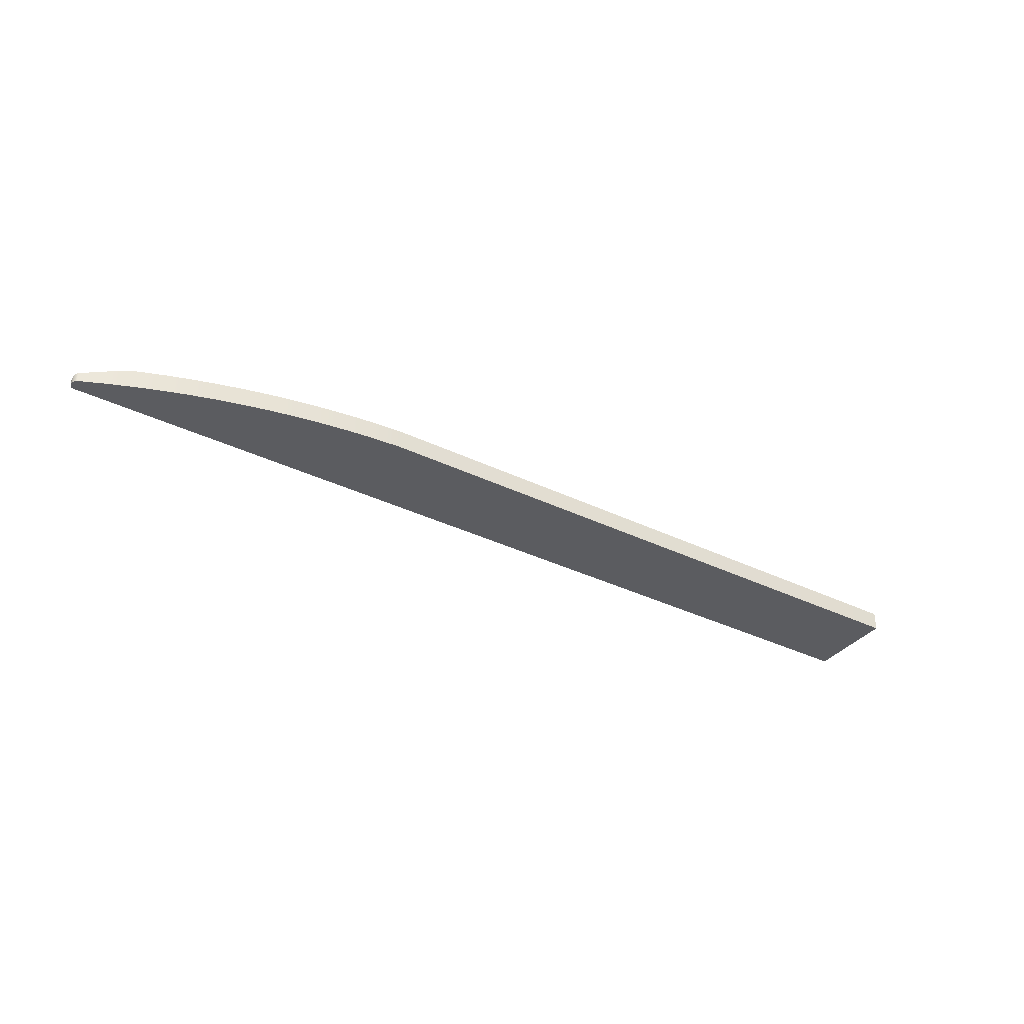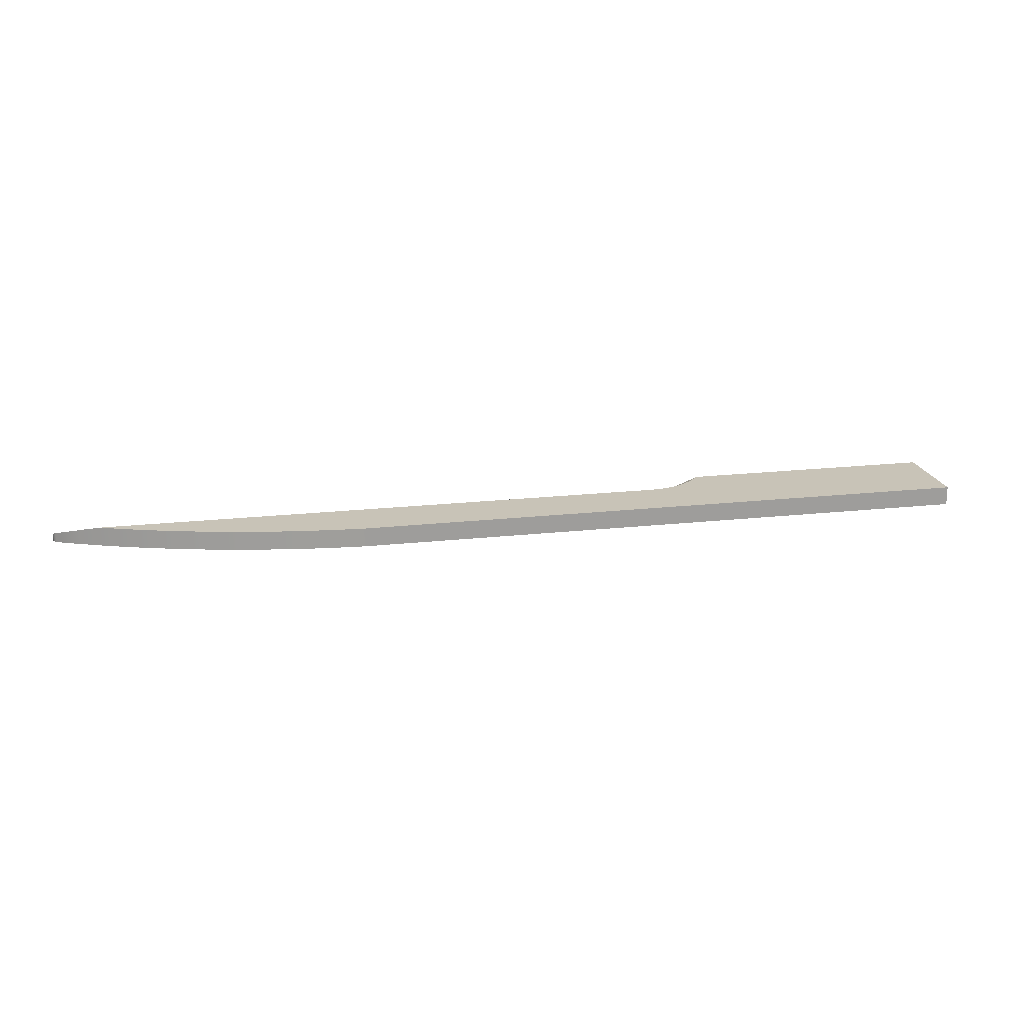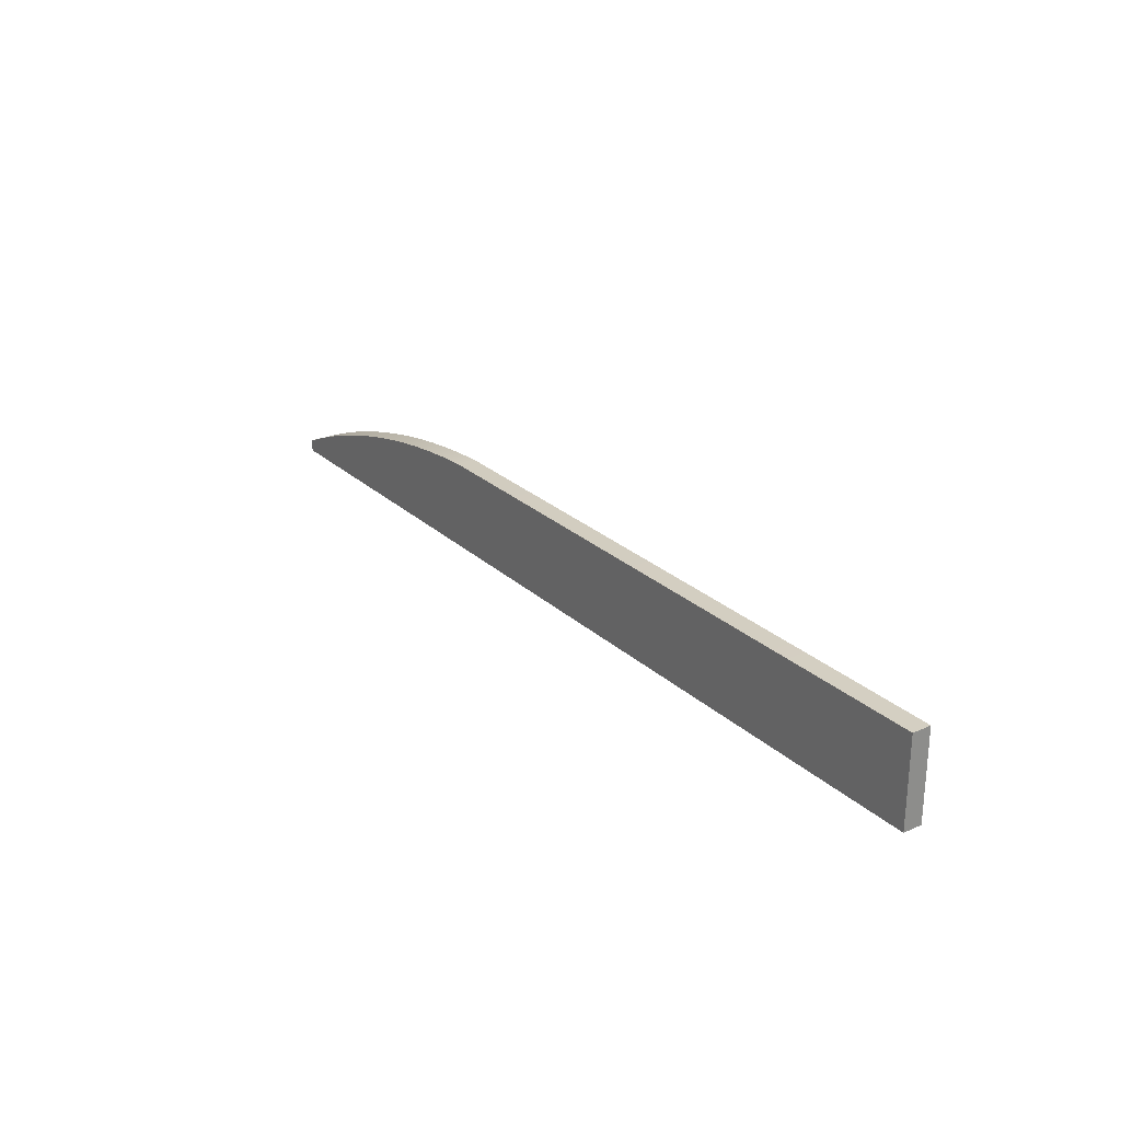
<metadata>
{"format":"obj","ext":"obj","renderer":"f3d","projection":"perspective","resolution":1024,"background":"white","views":[{"elev":-35.3,"azim":-32.9,"up":"+Y"},{"elev":19.6,"azim":-11.8,"up":"+Y"},{"elev":25.8,"azim":54.7,"up":"+Z"}]}
</metadata>
<code>
o blade1/mesh21/mesh21-geometry#mesh21-geometry
v -0.9945 0.009186 -0.1568
v -0.9954 0.000361 -0.1575
v -0.9945 0.000361 -0.1568
v -0.9954 0.008811 -0.1575
v -0.9945 0.000361 -0.1686
v -0.9722 0.01419 -0.1468
v -0.9954 0.003677 -0.1678
v -0.9961 0.008376 -0.1584
v -0.9954 0.000361 -0.1678
v -0.1297 0.000361 -0.1686
v -0.9722 0.000361 -0.1468
v -0.4238 0.003303 -0.1686
v -0.9945 0.003303 -0.1686
v -0.9961 0.000361 -0.1584
v -0.9497 0.01801 -0.1375
v -0.9536 0.01801 -0.1391
v -0.9961 0.004113 -0.1669
v -0.9967 0.007889 -0.1594
v -0.9961 0.000361 -0.1669
v -0.9497 0.000361 -0.1375
v -0.4238 0.01801 -0.1391
v -0.9967 0.0046 -0.166
v -0.9967 0.000361 -0.1594
v -0.1297 0.01801 -0.1686
v -0.9268 0.000361 -0.129
v -0.9268 0.01801 -0.129
v -0.4213 0.003475 -0.1686
v -0.9967 0.000361 -0.166
v -0.9971 0.007363 -0.1604
v -0.9971 0.005126 -0.1649
v -0.1297 0.01801 -0.08619
v -0.9037 0.000361 -0.1212
v -0.421 0.01801 -0.1392
v -0.9971 0.000361 -0.1649
v -0.9971 0.000361 -0.1604
v -0.4188 0.003647 -0.1686
v -0.1297 0.000361 -0.08619
v -0.365 0.01801 -0.1686
v -0.8803 0.000361 -0.1141
v -0.9037 0.01801 -0.1212
v -0.9974 0.00681 -0.1615
v -0.9974 0.005678 -0.1638
v -0.9974 0.000361 -0.1638
v -0.4162 0.0039 -0.1686
v -0.7121 0.000361 -0.08619
v -0.3688 0.01801 -0.164
v -0.3743 0.01399 -0.1686
v -0.8567 0.000361 -0.1078
v -0.8803 0.01801 -0.1141
v -0.4181 0.01801 -0.1392
v -0.7121 0.01801 -0.08619
v -0.9974 0.000361 -0.1615
v -0.4137 0.004154 -0.1686
v -0.7365 0.000361 -0.08784
v -0.3723 0.01801 -0.1598
v -0.3791 0.01221 -0.1686
v -0.833 0.000361 -0.1023
v -0.8567 0.01801 -0.1078
v -0.7365 0.01801 -0.08784
v -0.4153 0.01801 -0.1395
v -0.9975 0.006244 -0.1627
v -0.9975 0.000361 -0.1627
v -0.4112 0.004489 -0.1686
v -0.7608 0.000361 -0.09028
v -0.3765 0.01801 -0.1559
v -0.3839 0.01059 -0.1686
v -0.809 0.000361 -0.09749
v -0.833 0.01801 -0.1023
v -0.7608 0.01801 -0.09028
v -0.4124 0.01801 -0.1398
v -0.4087 0.004824 -0.1686
v -0.7849 0.000361 -0.09349
v -0.381 0.01801 -0.1524
v -0.3888 0.009116 -0.1686
v -0.809 0.01801 -0.09749
v -0.7849 0.01801 -0.09349
v -0.4096 0.01801 -0.1403
v -0.4036 0.005656 -0.1686
v -0.3857 0.01801 -0.1492
v -0.3937 0.007803 -0.1686
v -0.4068 0.01801 -0.1408
v -0.3987 0.006649 -0.1686
v -0.3907 0.01801 -0.1465
v -0.4013 0.01801 -0.1422
v -0.3959 0.01801 -0.1441
f 1 2 3
f 2 1 4
f 3 2 1
f 4 1 2
f 2 5 3
f 3 5 2
f 3 6 1
f 1 6 3
f 7 4 1
f 1 4 7
f 8 2 4
f 4 2 8
f 2 9 5
f 5 9 2
f 3 5 10
f 10 5 3
f 6 3 11
f 11 3 6
f 12 1 6
f 6 1 12
f 7 8 4
f 4 8 7
f 7 1 13
f 13 1 7
f 2 8 14
f 14 8 2
f 14 9 2
f 2 9 14
f 7 5 9
f 9 5 7
f 13 10 5
f 5 10 13
f 3 10 11
f 11 10 3
f 11 15 6
f 6 15 11
f 13 1 12
f 12 1 13
f 12 6 16
f 16 6 12
f 17 8 7
f 7 8 17
f 5 7 13
f 13 7 5
f 18 14 8
f 8 14 18
f 14 19 9
f 9 19 14
f 19 7 9
f 9 7 19
f 10 13 12
f 12 13 10
f 11 10 20
f 20 10 11
f 15 11 20
f 20 11 15
f 6 15 16
f 16 15 6
f 12 16 21
f 21 16 12
f 22 8 17
f 17 8 22
f 7 19 17
f 17 19 7
f 14 18 23
f 23 18 14
f 22 18 8
f 8 18 22
f 23 19 14
f 14 19 23
f 12 24 10
f 10 24 12
f 20 10 25
f 25 10 20
f 20 26 15
f 15 26 20
f 15 21 16
f 16 21 15
f 27 12 21
f 21 12 27
f 27 12 21
f 21 12 27
f 17 28 22
f 22 28 17
f 28 17 19
f 19 17 28
f 29 23 18
f 18 23 29
f 30 18 22
f 22 18 30
f 23 28 19
f 19 28 23
f 24 12 27
f 27 12 24
f 31 10 24
f 24 10 31
f 25 10 32
f 32 10 25
f 26 20 25
f 25 20 26
f 21 15 26
f 26 15 21
f 33 27 21
f 21 27 33
f 34 22 28
f 28 22 34
f 23 29 35
f 35 29 23
f 30 29 18
f 18 29 30
f 22 34 30
f 30 34 22
f 35 28 23
f 23 28 35
f 24 27 36
f 36 27 24
f 10 31 37
f 37 31 10
f 38 31 24
f 24 31 38
f 32 10 39
f 39 10 32
f 40 25 32
f 32 25 40
f 25 40 26
f 26 40 25
f 21 26 40
f 40 26 21
f 33 36 27
f 27 36 33
f 33 36 27
f 27 36 33
f 21 31 33
f 33 31 21
f 35 34 28
f 28 34 35
f 41 35 29
f 29 35 41
f 42 29 30
f 30 29 42
f 43 30 34
f 34 30 43
f 24 36 44
f 44 36 24
f 31 45 37
f 37 45 31
f 45 10 37
f 37 10 45
f 46 31 38
f 38 31 46
f 24 47 38
f 38 47 24
f 39 10 48
f 48 10 39
f 49 32 39
f 39 32 49
f 32 49 40
f 40 49 32
f 21 40 49
f 49 40 21
f 36 33 50
f 50 33 36
f 36 33 50
f 50 33 36
f 21 51 31
f 31 51 21
f 33 31 50
f 50 31 33
f 52 34 35
f 35 34 52
f 35 41 52
f 52 41 35
f 42 41 29
f 29 41 42
f 30 43 42
f 42 43 30
f 52 43 34
f 34 43 52
f 50 44 36
f 36 44 50
f 24 44 53
f 53 44 24
f 45 31 51
f 51 31 45
f 54 10 45
f 45 10 54
f 55 31 46
f 46 31 55
f 38 55 46
f 46 55 38
f 24 56 47
f 47 56 24
f 55 38 47
f 47 38 55
f 48 10 57
f 57 10 48
f 58 39 48
f 48 39 58
f 39 58 49
f 49 58 39
f 21 49 58
f 58 49 21
f 21 59 51
f 51 59 21
f 50 31 60
f 60 31 50
f 61 52 41
f 41 52 61
f 41 42 61
f 61 42 41
f 62 42 43
f 43 42 62
f 43 52 62
f 62 52 43
f 44 50 60
f 60 50 44
f 60 53 44
f 44 53 60
f 60 53 44
f 44 53 60
f 24 53 63
f 63 53 24
f 51 54 45
f 45 54 51
f 64 10 54
f 54 10 64
f 65 31 55
f 55 31 65
f 24 66 56
f 56 66 24
f 65 47 56
f 56 47 65
f 47 65 55
f 55 65 47
f 57 10 67
f 67 10 57
f 68 48 57
f 57 48 68
f 48 68 58
f 58 68 48
f 21 58 68
f 68 58 21
f 21 69 59
f 59 69 21
f 54 51 59
f 59 51 54
f 60 31 70
f 70 31 60
f 52 61 62
f 62 61 52
f 42 62 61
f 61 62 42
f 53 60 70
f 70 60 53
f 53 60 70
f 70 60 53
f 70 63 53
f 53 63 70
f 24 63 71
f 71 63 24
f 72 10 64
f 64 10 72
f 59 64 54
f 54 64 59
f 73 31 65
f 65 31 73
f 24 74 66
f 66 74 24
f 73 56 66
f 66 56 73
f 56 73 65
f 65 73 56
f 67 10 72
f 72 10 67
f 75 57 67
f 67 57 75
f 57 75 68
f 68 75 57
f 21 68 75
f 75 68 21
f 21 76 69
f 69 76 21
f 64 59 69
f 69 59 64
f 70 31 77
f 77 31 70
f 63 70 77
f 77 70 63
f 77 71 63
f 63 71 77
f 24 71 78
f 78 71 24
f 69 72 64
f 64 72 69
f 79 31 73
f 73 31 79
f 24 80 74
f 74 80 24
f 79 66 74
f 74 66 79
f 66 79 73
f 73 79 66
f 76 67 72
f 72 67 76
f 67 76 75
f 75 76 67
f 21 75 76
f 76 75 21
f 72 69 76
f 76 69 72
f 77 31 81
f 81 31 77
f 71 77 81
f 81 77 71
f 78 71 81
f 81 71 78
f 24 78 82
f 82 78 24
f 83 31 79
f 79 31 83
f 24 82 80
f 80 82 24
f 83 74 80
f 80 74 83
f 74 83 79
f 79 83 74
f 81 31 84
f 84 31 81
f 84 78 81
f 81 78 84
f 82 78 84
f 84 78 82
f 85 31 83
f 83 31 85
f 80 82 85
f 85 82 80
f 83 80 85
f 85 80 83
f 84 31 85
f 85 31 84
f 85 82 84
f 84 82 85

</code>
